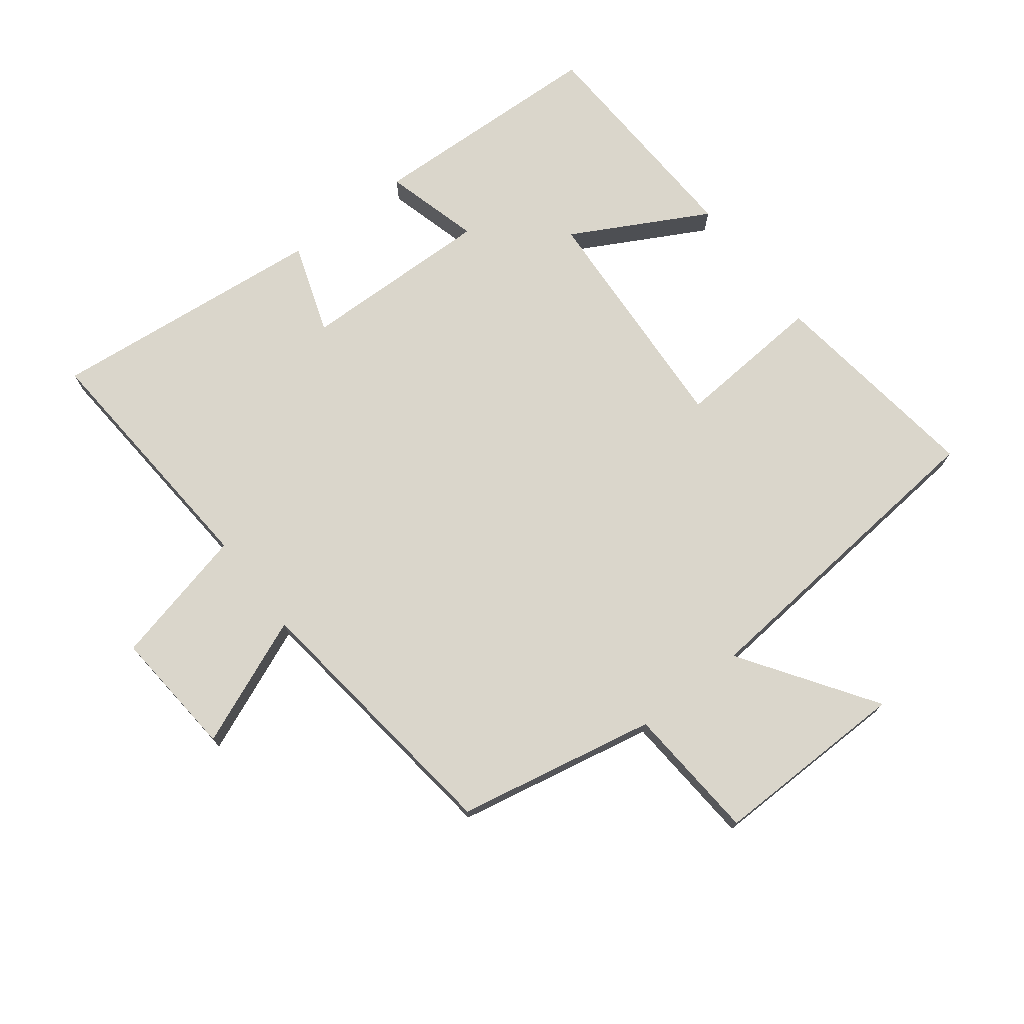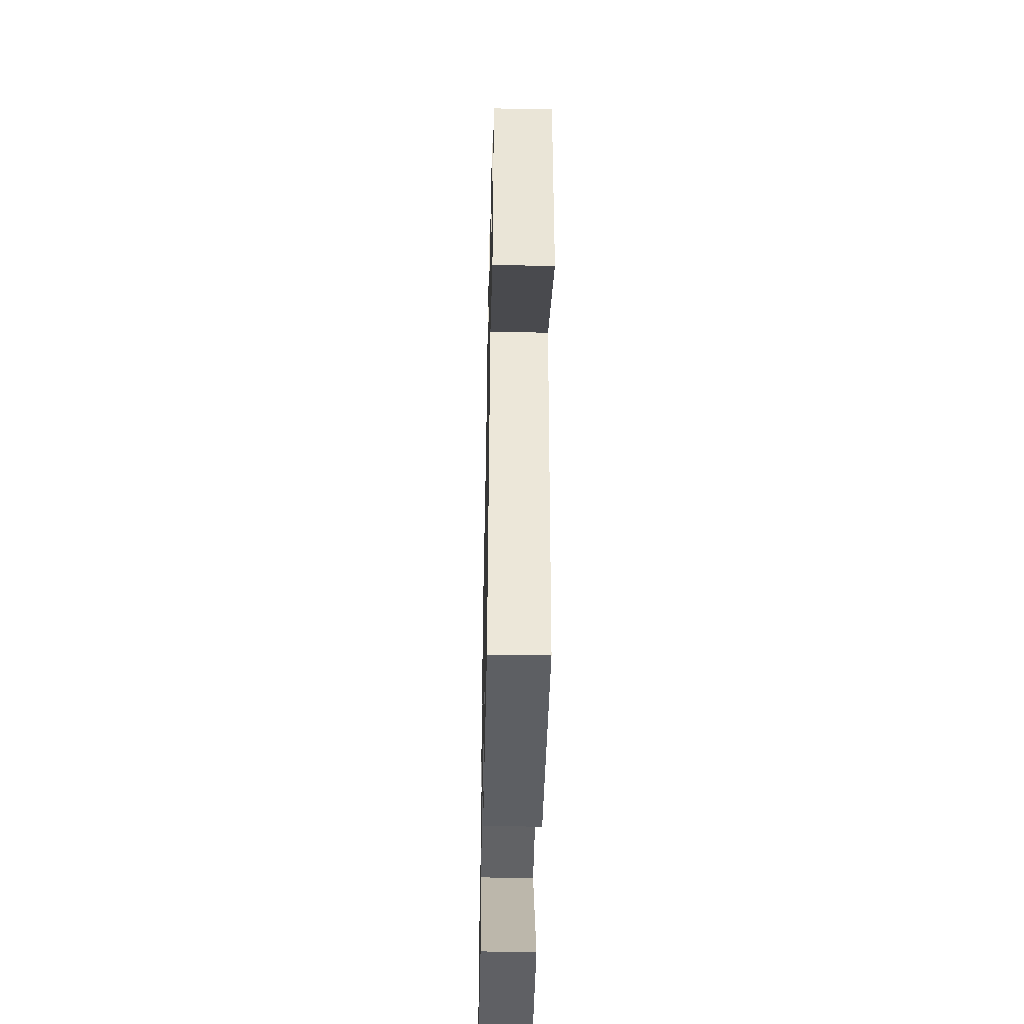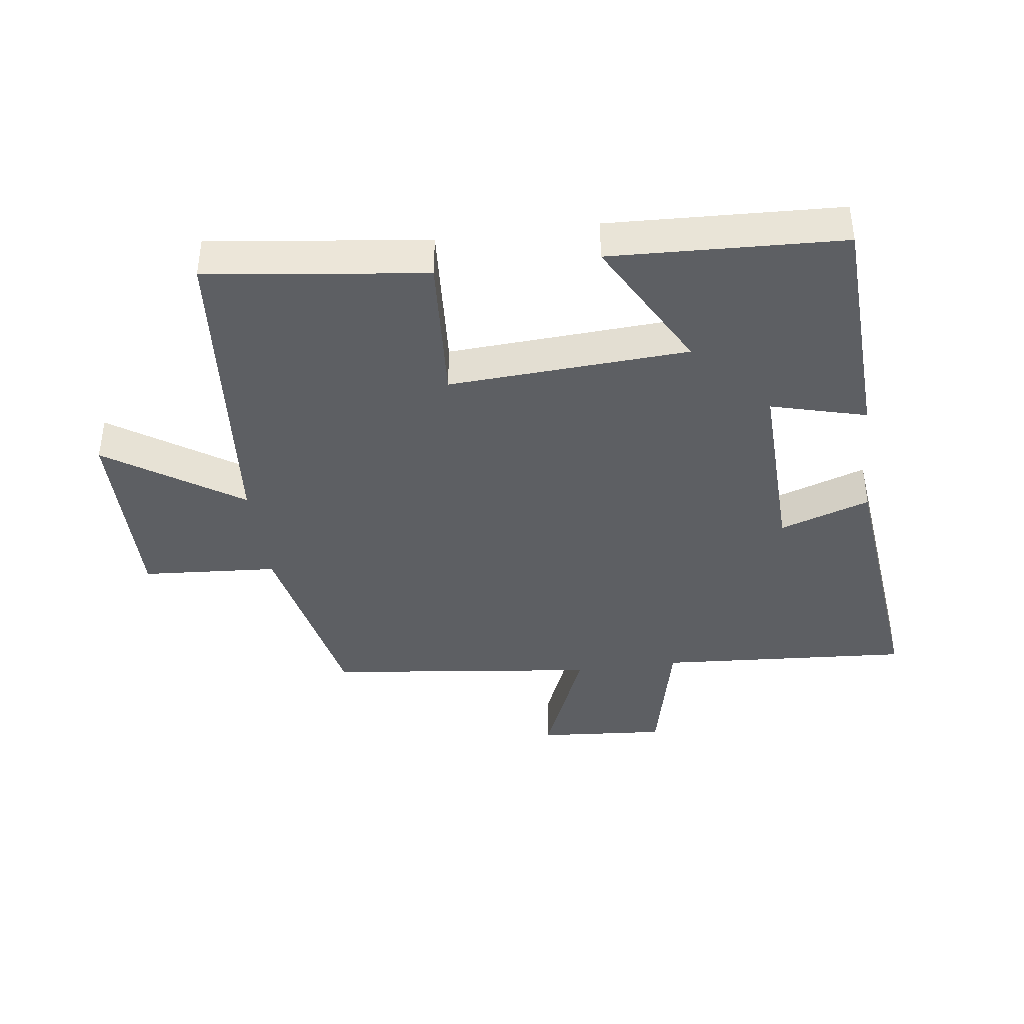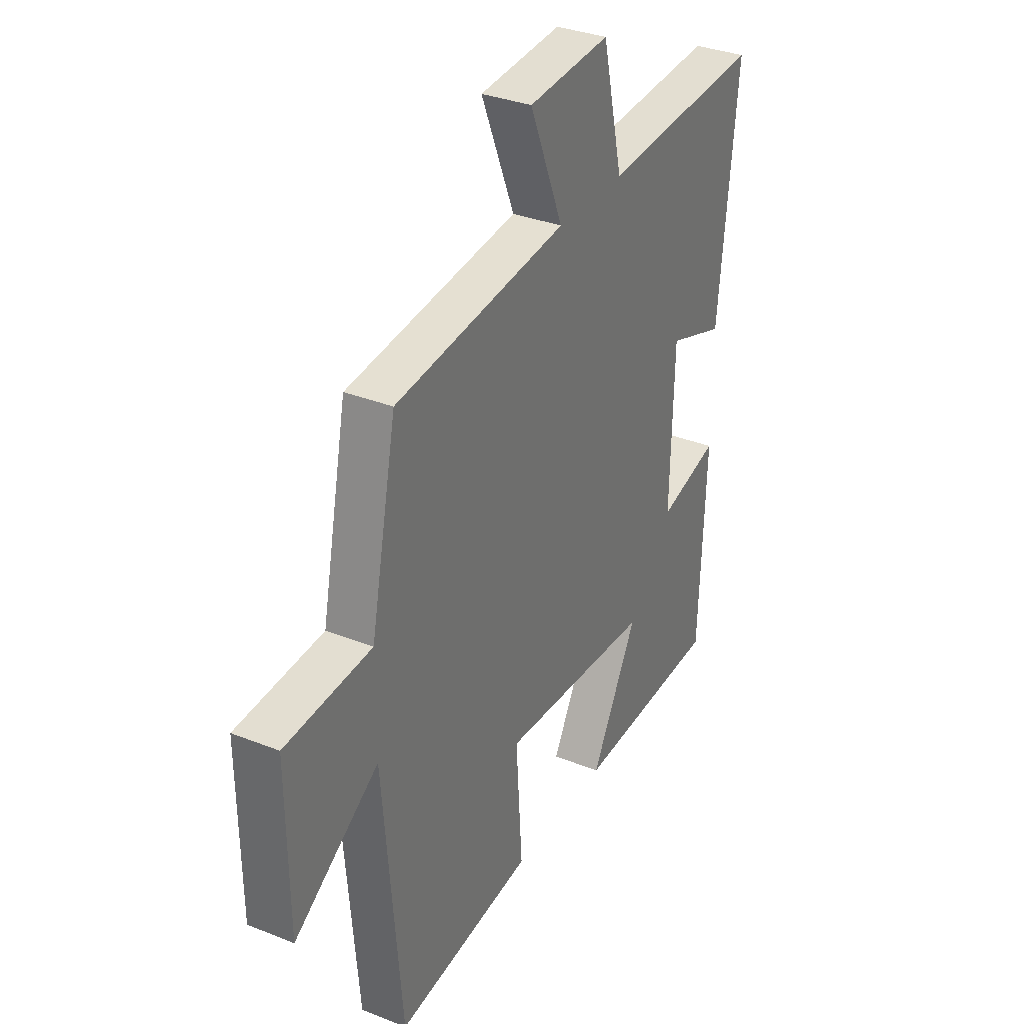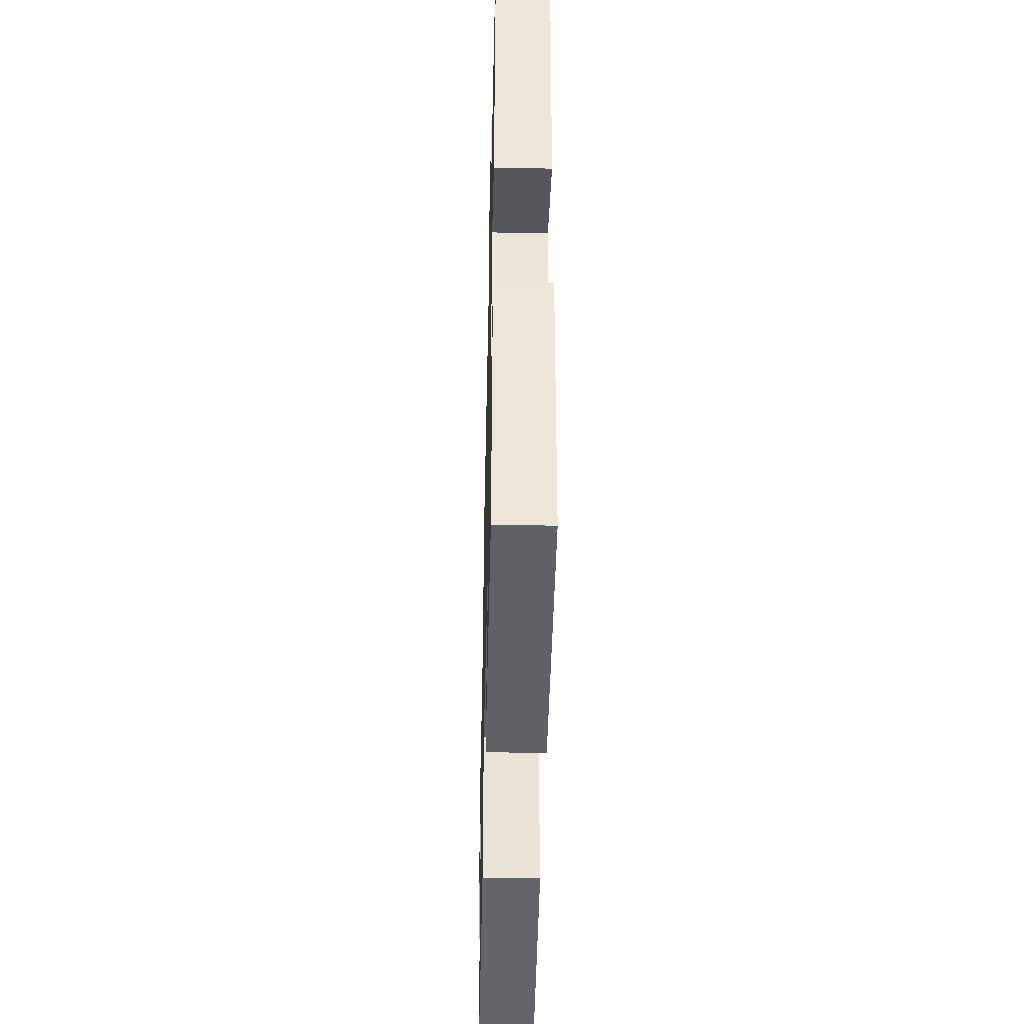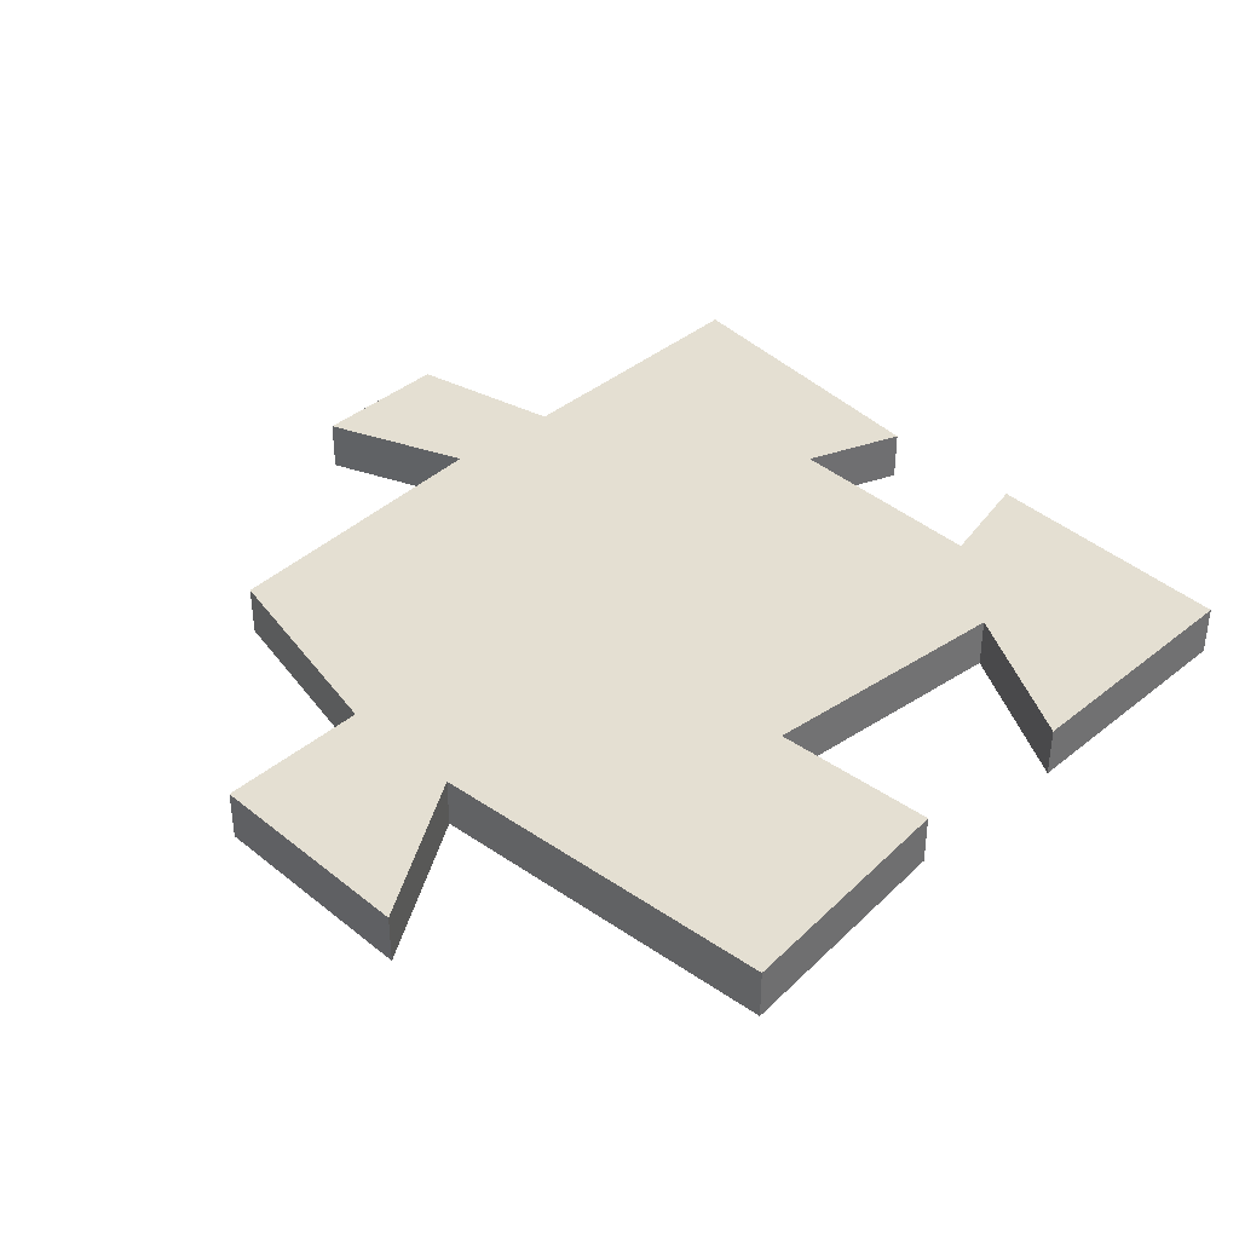
<metadata>
{"format":"obj","ext":"obj","renderer":"f3d","projection":"perspective","resolution":1024,"background":"white","views":[{"elev":74.0,"azim":52.3,"up":"+Y"},{"elev":-47.2,"azim":88.8,"up":"+Z"},{"elev":-40.0,"azim":-172.3,"up":"+Y"},{"elev":33.2,"azim":118.7,"up":"+Z"},{"elev":-44.2,"azim":-91.3,"up":"+Z"},{"elev":37.1,"azim":136.6,"up":"+Y"}]}
</metadata>
<code>
v -0.484 0.07 -0.484
v -0.5 0.07 -0.113
v -0.352 0.07 -0.153
v -0.36 0.07 0.145
v -0.5 0.07 0.097
v -0.546 0.07 0.527
v -0.153 0.07 0.5
v -0.103 0.07 0.716
v 0.097 0.07 0.7
v 0.015 0.07 0.5
v 0.437 0.07 0.449
v 0.5 0.07 0.139
v 0.711 0.07 0.124
v 0.707 0.07 -0.182
v 0.5 0.07 -0.043
v 0.455 0.07 -0.544
v 0.117 0.07 -0.5
v 0.133 0.07 -0.268
v -0.239 0.07 -0.29
v -0.125 0.07 -0.5
v -0.484 0 -0.484
v -0.5 0 -0.113
v -0.352 0 -0.153
v -0.36 0 0.145
v -0.5 0 0.097
v -0.546 0 0.527
v -0.153 0 0.5
v -0.103 0 0.716
v 0.097 0 0.7
v 0.015 0 0.5
v 0.437 0 0.449
v 0.5 0 0.139
v 0.711 0 0.124
v 0.707 0 -0.182
v 0.5 0 -0.043
v 0.455 0 -0.544
v 0.117 0 -0.5
v 0.133 0 -0.268
v -0.239 0 -0.29
v -0.125 0 -0.5
f 19 20 1 2
f 15 16 17 18
f 15 18 19
f 12 13 14 15
f 10 11 12 15
f 10 15 19
f 7 8 9 10
f 7 10 19
f 4 5 6 7
f 3 4 7 19
f 2 3 19
f 22 21 40 39
f 38 37 36 35
f 39 38 35
f 35 34 33 32
f 35 32 31 30
f 39 35 30
f 30 29 28 27
f 39 30 27
f 27 26 25 24
f 39 27 24 23
f 39 23 22
f 1 21 22 2
f 2 22 23 3
f 3 23 24 4
f 4 24 25 5
f 5 25 26 6
f 6 26 27 7
f 7 27 28 8
f 8 28 29 9
f 9 29 30 10
f 10 30 31 11
f 11 31 32 12
f 12 32 33 13
f 13 33 34 14
f 14 34 35 15
f 15 35 36 16
f 16 36 37 17
f 17 37 38 18
f 18 38 39 19
f 19 39 40 20
f 20 40 21 1

</code>
